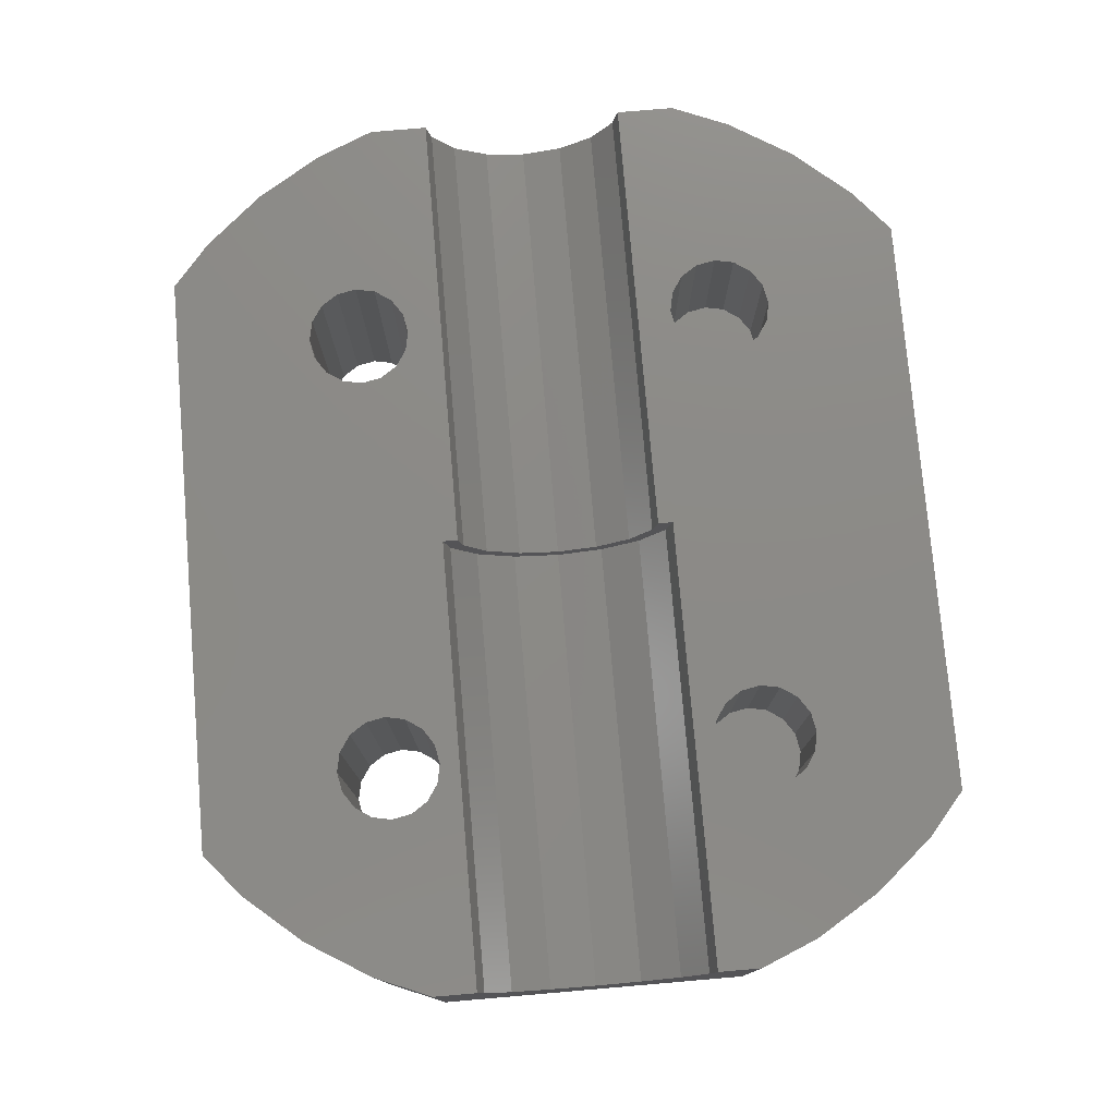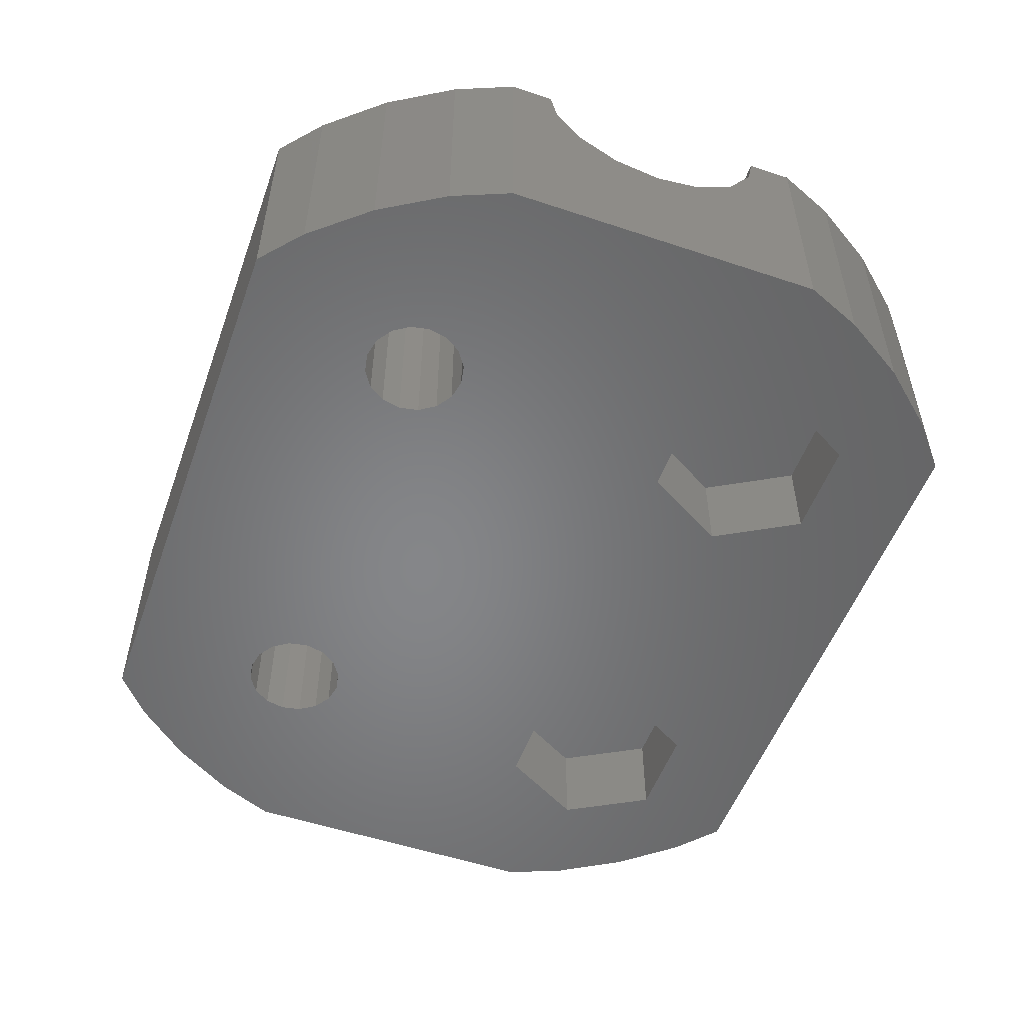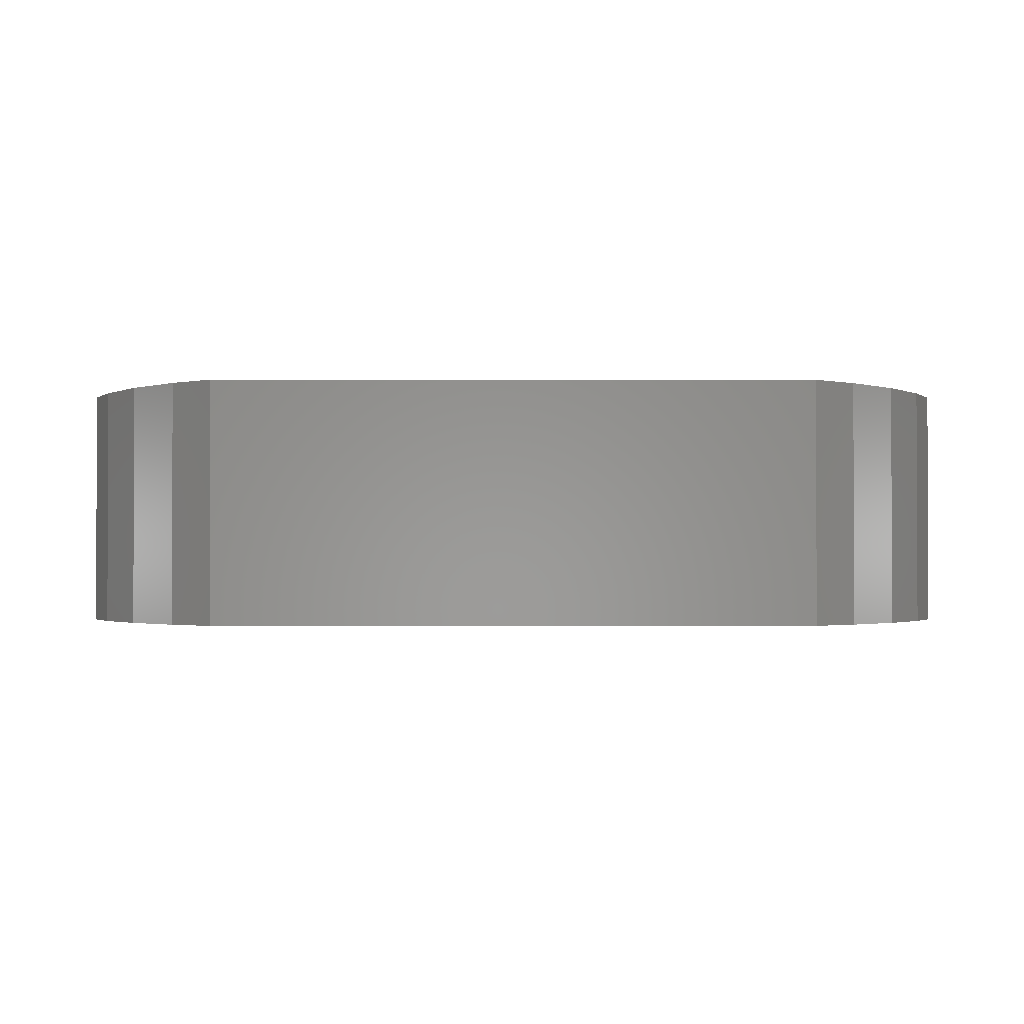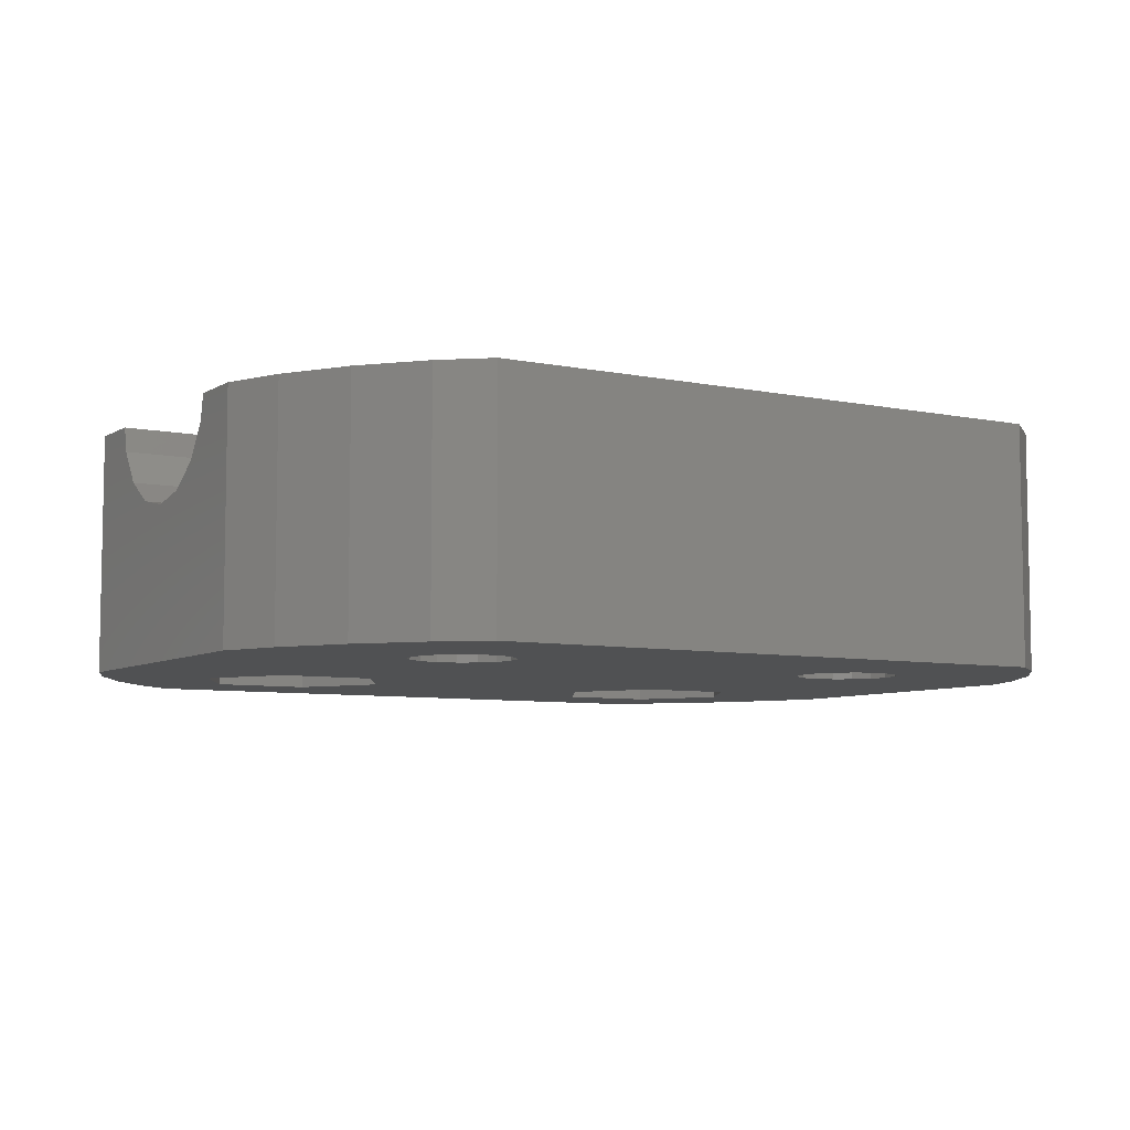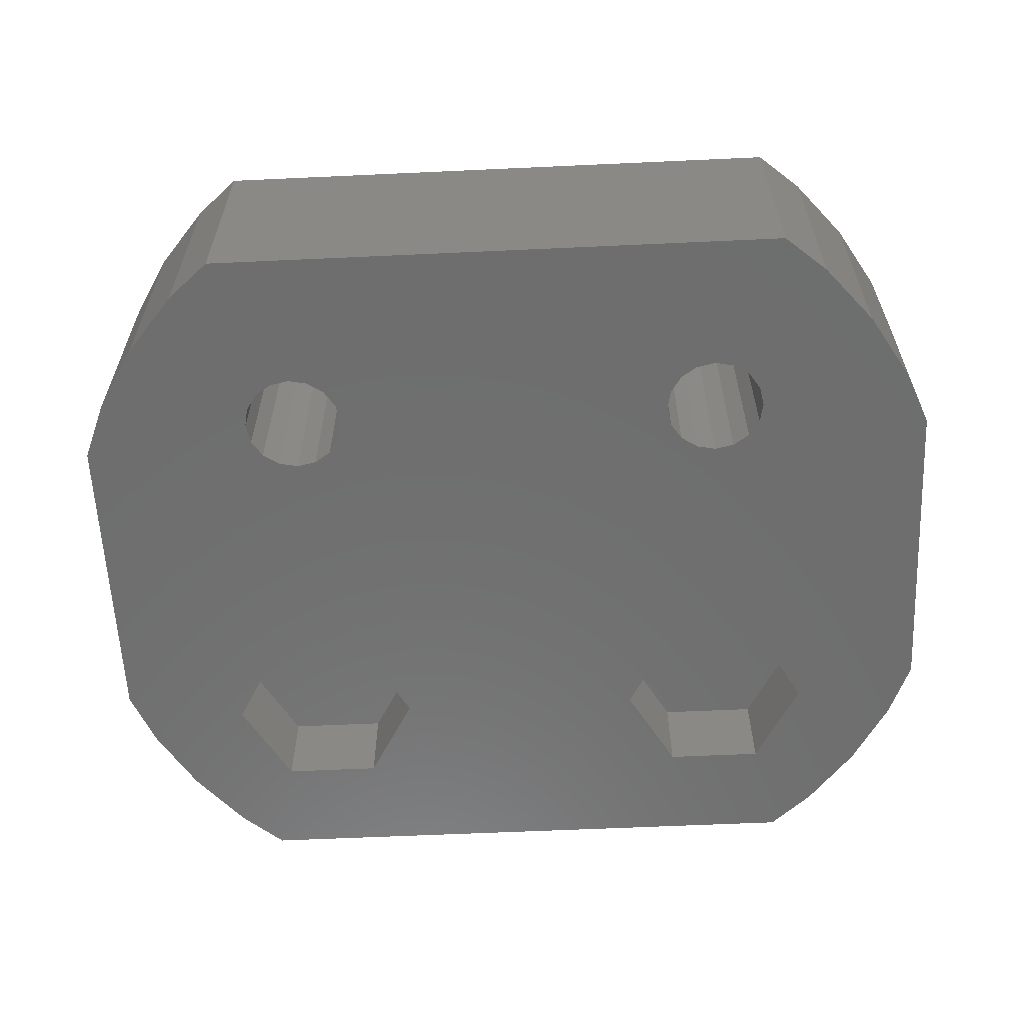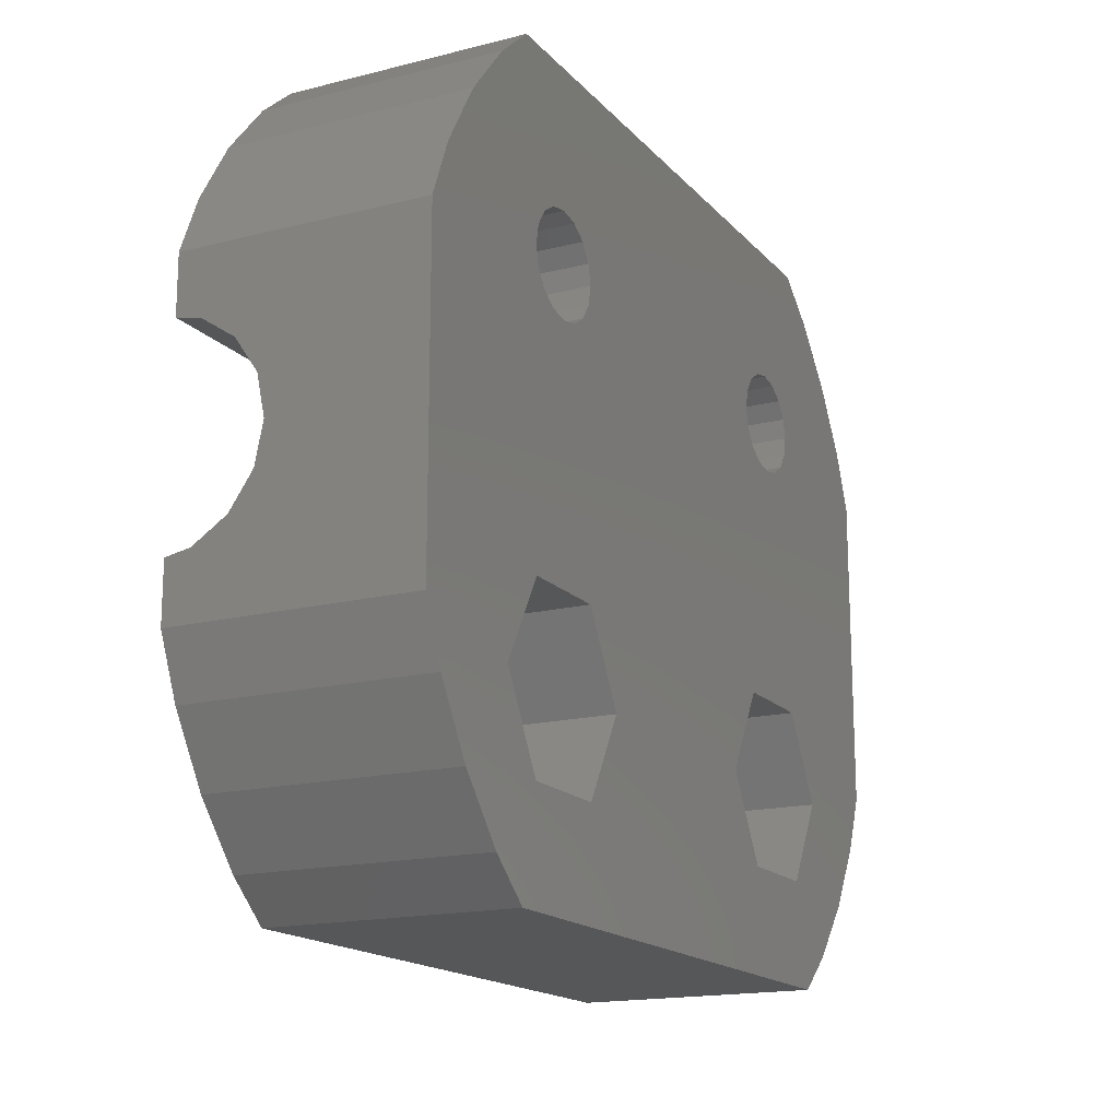
<metadata>
{"format":"stl","ext":"stl","renderer":"f3d","projection":"perspective","resolution":1024,"background":"white","views":[{"elev":77.2,"azim":-94.9,"up":"+Z"},{"elev":-53.0,"azim":-109.7,"up":"+Z"},{"elev":-1.4,"azim":179.8,"up":"+Z"},{"elev":-6.8,"azim":148.6,"up":"+Z"},{"elev":-60.2,"azim":-177.3,"up":"+Z"},{"elev":-16.7,"azim":117.2,"up":"+Y"}]}
</metadata>
<code>
# stl→obj: 228 verts, 460 faces
v -15 -3.696 6.969
v -15 -5.333 8
v -15 -3.901 8
v -15 -5.333 0
v -15 -2.828 5.672
v -15 5.333 0
v -15 0 4.5
v -15 -1.531 4.804
v -15 1.531 4.804
v -15 2.828 5.672
v -15 3.696 6.969
v -15 3.901 8
v -15 5.333 8
v -14.21 -7.24 0
v -14.21 -7.24 8
v -14.21 7.24 0
v -12.9 9.374 0
v -11.28 11.28 0
v -9.845 12.5 0
v -6.298 7.452 0
v 9.845 12.5 0
v -9.125 -3.435 0
v 11.28 11.28 0
v 8.151 7.821 0
v 12.9 9.374 0
v 9.2 6.25 0
v 14.21 7.24 0
v -5.875 -3.435 0
v 15 5.333 0
v 9.125 -3.435 0
v 15 -5.333 0
v 10.75 -6.25 0
v 14.21 -7.24 0
v 9.125 -9.065 0
v 12.9 -9.374 0
v 5.875 -9.065 0
v 11.28 -11.28 0
v -4.25 -6.25 0
v -9.125 -9.065 0
v 9.845 -12.5 0
v -9.845 -12.5 0
v -11.28 -11.28 0
v -12.9 -9.374 0
v -10.75 -6.25 0
v -5.875 -9.065 0
v 4.25 -6.25 0
v -9.2 6.25 0
v 5.875 -3.435 0
v -9.071 5.599 0
v -8.702 5.048 0
v -8.151 4.679 0
v -7.5 4.55 0
v -6.849 4.679 0
v -6.298 5.048 0
v -5.8 6.25 0
v -5.929 5.599 0
v -5.929 6.901 0
v -6.849 7.821 0
v -7.5 7.95 0
v -8.151 7.821 0
v -8.702 7.452 0
v -9.071 6.901 0
v 5.929 6.901 0
v 6.298 7.452 0
v 8.702 7.452 0
v 9.071 6.901 0
v 5.8 6.25 0
v 9.071 5.599 0
v 8.702 5.048 0
v 7.5 7.95 0
v 6.849 7.821 0
v 6.298 5.048 0
v 5.929 5.599 0
v 8.151 4.679 0
v 6.849 4.679 0
v 7.5 4.55 0
v -14.21 7.24 8
v -7.5 4.55 8
v 0 3.901 8
v -8.151 4.679 8
v -8.702 5.048 8
v 0 3.401 8
v 15 3.401 8
v 7.5 7.95 8
v 8.151 7.821 8
v 12.9 9.374 8
v 5.8 6.25 8
v -5.8 6.25 8
v -5.929 5.599 8
v -9.071 6.901 8
v -8.702 7.452 8
v -6.849 7.821 8
v -6.298 7.452 8
v 11.28 11.28 8
v -9.845 12.5 8
v -11.28 11.28 8
v -12.9 9.374 8
v -5.929 6.901 8
v 9.071 5.599 8
v 8.702 5.048 8
v 15 5.333 8
v -8.151 7.821 8
v 9.845 12.5 8
v -7.5 7.95 8
v -9.2 6.25 8
v 6.849 7.821 8
v -6.298 5.048 8
v -6.849 4.679 8
v 6.298 5.048 8
v 5.929 5.599 8
v 5.929 6.901 8
v 6.298 7.452 8
v 8.702 7.452 8
v 9.071 6.901 8
v 14.21 7.24 8
v 9.2 6.25 8
v 8.151 4.679 8
v 7.5 4.55 8
v 6.849 4.679 8
v -9.071 5.599 8
v 0 3.696 6.969
v 0 2.828 5.672
v 0 1.531 4.804
v 0 0 4.5
v 0 -1.531 4.804
v 0 -2.828 5.672
v 0 -3.696 6.969
v 0 -3.901 8
v -11.28 -11.28 8
v -12.9 -9.374 8
v -9.845 -12.5 8
v -9.071 -6.901 8
v 5.929 -6.901 8
v -6.298 -5.048 8
v -5.929 -5.599 8
v -8.702 -5.048 8
v -8.151 -4.679 8
v 7.5 -4.55 8
v 8.151 -4.679 8
v 15 -5.333 8
v -6.298 -7.452 8
v -6.849 -7.821 8
v 9.845 -12.5 8
v -8.702 -7.452 8
v -9.2 -6.25 8
v -5.929 -6.901 8
v 9.071 -5.599 8
v 9.2 -6.25 8
v -5.8 -6.25 8
v 11.28 -11.28 8
v -6.849 -4.679 8
v 5.8 -6.25 8
v 5.929 -5.599 8
v 6.298 -5.048 8
v -7.5 -4.55 8
v 6.849 -4.679 8
v 12.9 -9.374 8
v 7.5 -7.95 8
v -7.5 -7.95 8
v -8.151 -7.821 8
v 6.849 -7.821 8
v 6.298 -7.452 8
v 9.071 -6.901 8
v 8.702 -7.452 8
v 14.21 -7.24 8
v 15 -3.401 8
v 8.702 -5.048 8
v 8.151 -7.821 8
v 0 -3.401 8
v -9.071 -5.599 8
v 15 -2.475 6.025
v 15 3.234 7.161
v 15 2.475 6.025
v 15 1.339 5.266
v 15 0 5
v 15 -1.339 5.266
v 15 -3.234 7.161
v -9.125 -3.435 3
v -10.75 -6.25 3
v -9.125 -9.065 3
v -5.875 -3.435 3
v -4.25 -6.25 3
v -5.875 -9.065 3
v 5.875 -3.435 3
v 4.25 -6.25 3
v 5.875 -9.065 3
v 9.125 -3.435 3
v 10.75 -6.25 3
v 9.125 -9.065 3
v 0 3.234 7.161
v 0 -2.475 6.025
v 0 -1.339 5.266
v 0 0 5
v 0 1.339 5.266
v 0 2.475 6.025
v 0 -3.234 7.161
v -8.702 -7.452 3.1
v -9.071 -6.901 3.1
v -9.2 -6.25 3.1
v -8.151 -7.821 3.1
v -7.5 -7.95 3.1
v -6.849 -7.821 3.1
v -6.298 -7.452 3.1
v -5.929 -6.901 3.1
v -5.8 -6.25 3.1
v -5.929 -5.599 3.1
v -6.298 -5.048 3.1
v -6.849 -4.679 3.1
v -7.5 -4.55 3.1
v -8.151 -4.679 3.1
v -8.702 -5.048 3.1
v -9.071 -5.599 3.1
v 6.298 -7.452 3.1
v 5.929 -6.901 3.1
v 5.8 -6.25 3.1
v 6.849 -7.821 3.1
v 7.5 -7.95 3.1
v 8.151 -7.821 3.1
v 8.702 -7.452 3.1
v 9.071 -6.901 3.1
v 9.2 -6.25 3.1
v 9.071 -5.599 3.1
v 8.702 -5.048 3.1
v 8.151 -4.679 3.1
v 7.5 -4.55 3.1
v 6.849 -4.679 3.1
v 6.298 -5.048 3.1
v 5.929 -5.599 3.1
f 1 2 3
f 4 2 5
f 4 5 6
f 7 6 8
f 5 8 6
f 9 6 7
f 6 9 10
f 10 11 6
f 11 12 6
f 6 12 13
f 5 2 1
f 4 14 2
f 2 14 15
f 4 6 14
f 14 6 16
f 14 16 17
f 14 17 18
f 14 18 19
f 20 19 21
f 22 21 23
f 24 23 25
f 26 25 27
f 28 27 29
f 30 29 31
f 32 31 33
f 34 33 35
f 36 35 37
f 38 36 37
f 39 40 41
f 14 41 42
f 14 42 43
f 39 14 44
f 45 40 39
f 14 39 41
f 32 33 34
f 36 38 46
f 14 21 22
f 14 19 47
f 46 28 48
f 14 47 49
f 14 49 50
f 14 50 51
f 14 51 52
f 14 52 53
f 14 53 21
f 53 54 21
f 55 21 56
f 57 21 55
f 20 21 57
f 58 19 20
f 46 38 28
f 59 19 58
f 60 19 59
f 61 19 60
f 62 19 61
f 47 19 62
f 38 40 45
f 38 37 40
f 30 31 32
f 48 29 30
f 63 22 64
f 65 25 66
f 34 35 36
f 67 22 63
f 28 29 48
f 68 27 69
f 26 27 68
f 66 25 26
f 24 25 65
f 70 23 24
f 71 23 70
f 64 23 71
f 44 14 22
f 22 23 64
f 72 22 73
f 22 67 73
f 69 27 74
f 22 72 75
f 22 75 76
f 22 76 74
f 22 74 27
f 22 27 28
f 56 21 54
f 6 13 16
f 16 13 77
f 78 12 79
f 80 81 13
f 82 83 79
f 84 85 86
f 87 88 89
f 90 91 13
f 92 93 94
f 91 95 13
f 95 96 13
f 96 97 13
f 97 77 13
f 98 88 86
f 99 100 101
f 93 98 94
f 102 95 91
f 103 95 102
f 92 94 103
f 103 102 104
f 104 92 103
f 86 94 98
f 105 90 13
f 106 86 88
f 107 108 83
f 83 108 79
f 78 80 13
f 13 12 78
f 109 110 89
f 109 89 107
f 108 78 79
f 110 87 89
f 111 112 88
f 112 106 88
f 84 86 106
f 85 113 86
f 113 114 115
f 114 116 115
f 115 86 113
f 87 111 88
f 116 99 115
f 101 115 99
f 83 101 100
f 83 100 117
f 83 118 107
f 83 117 118
f 118 119 107
f 119 109 107
f 81 120 13
f 120 105 13
f 121 79 12
f 11 121 12
f 122 121 11
f 10 122 11
f 123 122 10
f 9 123 10
f 124 123 9
f 7 124 9
f 125 124 7
f 8 125 7
f 126 125 8
f 5 126 8
f 126 5 127
f 127 5 1
f 127 1 128
f 128 1 3
f 3 2 15
f 129 3 130
f 130 3 15
f 131 3 129
f 132 3 131
f 133 134 135
f 136 137 3
f 138 139 140
f 141 142 143
f 144 132 131
f 145 3 132
f 146 141 143
f 147 148 140
f 149 143 150
f 151 152 153
f 153 154 151
f 155 3 137
f 156 138 128
f 154 156 3
f 154 155 151
f 135 149 157
f 158 135 157
f 157 149 150
f 143 142 131
f 142 159 131
f 159 160 131
f 160 144 131
f 161 162 135
f 154 3 155
f 163 164 165
f 149 146 143
f 133 152 134
f 128 3 156
f 166 138 140
f 166 128 138
f 139 167 140
f 167 147 140
f 148 163 165
f 140 148 165
f 164 168 157
f 165 164 157
f 168 158 157
f 161 135 158
f 133 135 162
f 169 128 166
f 145 170 3
f 170 136 3
f 151 134 152
f 14 43 15
f 15 43 130
f 43 42 130
f 130 42 129
f 129 42 41
f 131 129 41
f 131 41 40
f 143 131 40
f 143 40 37
f 150 143 37
f 150 37 35
f 157 150 35
f 157 35 33
f 165 157 33
f 165 33 31
f 140 165 31
f 140 31 29
f 171 140 29
f 101 83 29
f 83 172 29
f 172 173 29
f 173 174 29
f 174 175 29
f 175 176 29
f 177 166 140
f 176 171 29
f 171 177 140
f 29 27 115
f 101 29 115
f 27 25 86
f 115 27 86
f 25 23 94
f 86 25 94
f 21 103 23
f 23 103 94
f 19 95 21
f 21 95 103
f 18 96 19
f 19 96 95
f 17 97 18
f 18 97 96
f 16 77 17
f 17 77 97
f 22 178 179
f 44 22 179
f 179 180 39
f 44 179 39
f 28 181 178
f 22 28 178
f 182 181 38
f 38 181 28
f 182 38 183
f 183 38 45
f 183 45 180
f 180 45 39
f 62 90 105
f 47 62 105
f 105 120 49
f 47 105 49
f 61 91 90
f 62 61 90
f 60 102 91
f 61 60 91
f 59 104 102
f 60 59 102
f 58 92 104
f 59 58 104
f 20 93 92
f 58 20 92
f 98 93 57
f 57 93 20
f 88 98 55
f 55 98 57
f 88 55 89
f 89 55 56
f 89 56 107
f 107 56 54
f 107 54 108
f 108 54 53
f 108 53 78
f 78 53 52
f 78 52 80
f 80 52 51
f 80 51 81
f 81 51 50
f 120 81 50
f 49 120 50
f 48 184 185
f 46 48 185
f 185 186 36
f 46 185 36
f 30 187 184
f 48 30 184
f 188 187 32
f 32 187 30
f 188 32 189
f 189 32 34
f 189 34 186
f 186 34 36
f 63 111 87
f 67 63 87
f 87 110 73
f 67 87 73
f 64 112 111
f 63 64 111
f 71 106 112
f 64 71 112
f 70 84 106
f 71 70 106
f 24 85 84
f 70 24 84
f 65 113 85
f 24 65 85
f 114 113 66
f 66 113 65
f 116 114 26
f 26 114 66
f 116 26 99
f 99 26 68
f 99 68 100
f 100 68 69
f 100 69 117
f 117 69 74
f 117 74 118
f 118 74 76
f 118 76 119
f 119 76 75
f 119 75 109
f 109 75 72
f 110 109 72
f 73 110 72
f 190 172 83
f 82 190 83
f 126 191 125
f 125 192 124
f 124 193 123
f 123 194 122
f 121 195 79
f 79 190 82
f 195 190 79
f 122 195 121
f 194 195 122
f 193 194 123
f 192 193 124
f 191 192 125
f 196 191 126
f 196 126 127
f 196 127 169
f 127 128 169
f 177 196 166
f 166 196 169
f 132 144 197
f 198 132 197
f 145 132 198
f 199 145 198
f 160 200 144
f 144 200 197
f 159 201 160
f 160 201 200
f 142 202 159
f 159 202 201
f 141 203 142
f 142 203 202
f 146 204 141
f 141 204 203
f 149 205 146
f 146 205 204
f 149 135 205
f 205 135 206
f 135 134 206
f 206 134 207
f 207 134 151
f 208 207 151
f 208 151 155
f 209 208 155
f 209 155 137
f 210 209 137
f 210 137 136
f 211 210 136
f 211 136 170
f 212 211 170
f 212 170 145
f 199 212 145
f 133 162 213
f 214 133 213
f 152 133 214
f 215 152 214
f 161 216 162
f 162 216 213
f 158 217 161
f 161 217 216
f 168 218 158
f 158 218 217
f 164 219 168
f 168 219 218
f 163 220 164
f 164 220 219
f 148 221 163
f 163 221 220
f 148 147 221
f 221 147 222
f 147 167 222
f 222 167 223
f 223 167 139
f 224 223 139
f 224 139 138
f 225 224 138
f 225 138 156
f 226 225 156
f 226 156 154
f 227 226 154
f 227 154 153
f 228 227 153
f 228 153 152
f 215 228 152
f 171 191 177
f 177 191 196
f 171 176 192
f 191 171 192
f 176 175 193
f 192 176 193
f 193 175 174
f 194 193 174
f 194 174 173
f 195 194 173
f 195 173 172
f 190 195 172
f 181 182 178
f 178 182 183
f 178 183 180
f 178 180 179
f 187 188 184
f 184 188 189
f 184 189 186
f 184 186 185
f 198 197 200
f 202 198 201
f 201 198 200
f 203 198 202
f 204 198 203
f 205 198 204
f 206 198 205
f 207 198 206
f 208 198 207
f 209 198 208
f 210 198 209
f 211 198 210
f 212 198 211
f 199 198 212
f 214 213 216
f 218 214 217
f 217 214 216
f 219 214 218
f 220 214 219
f 221 214 220
f 222 214 221
f 223 214 222
f 224 214 223
f 225 214 224
f 226 214 225
f 227 214 226
f 228 214 227
f 215 214 228

</code>
